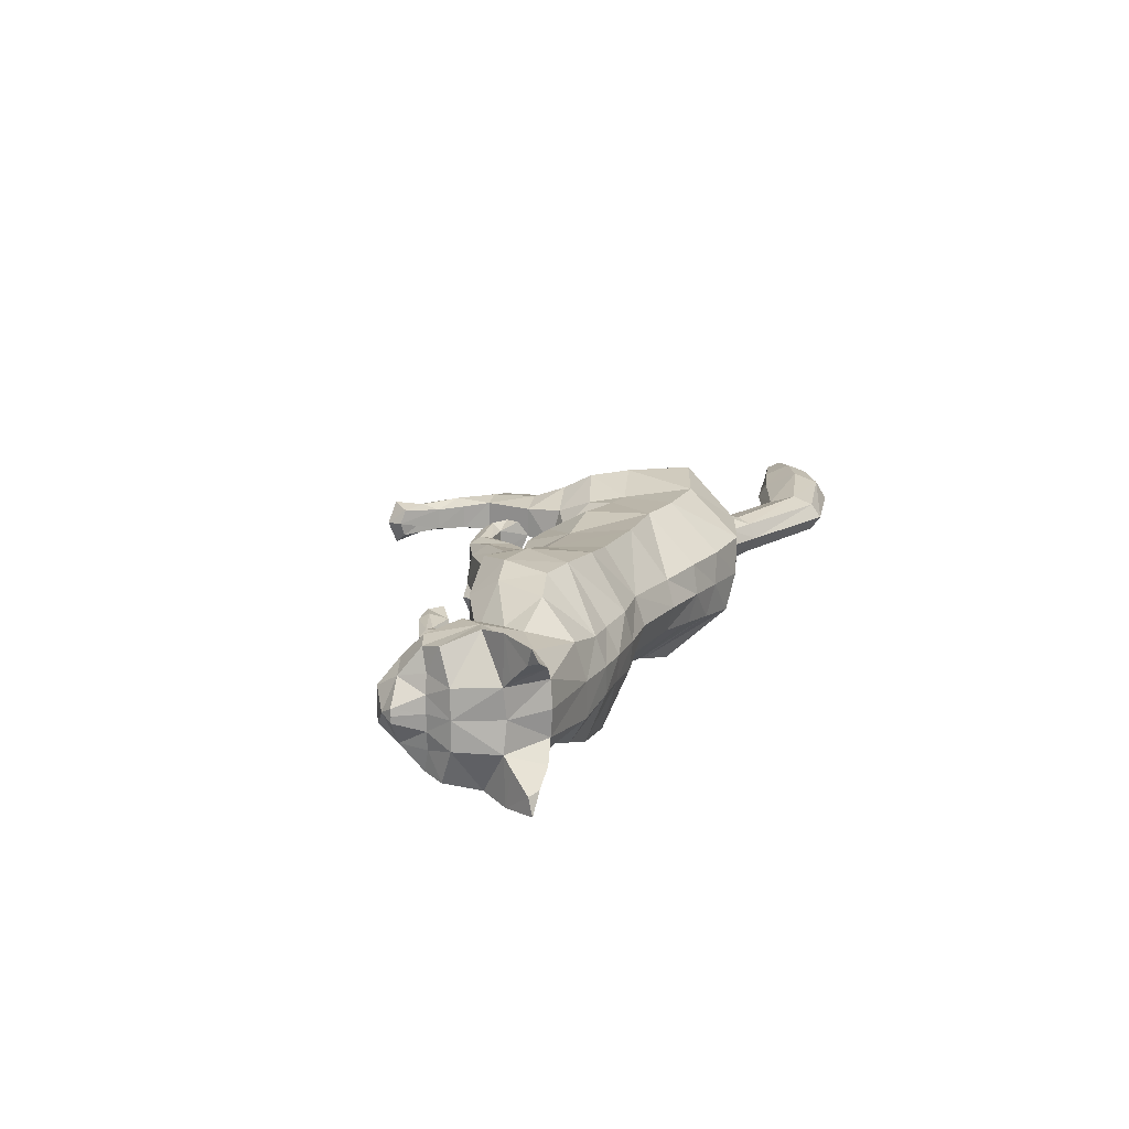
<metadata>
{"format":"obj","ext":"obj","renderer":"f3d","projection":"perspective","resolution":1024,"background":"white","views":[{"elev":15.5,"azim":114.1,"up":"+Z"}]}
</metadata>
<code>
o mesh_cat
v -0.8338 1.339 0.5751
v -1.178 2.31 0.2739
v -1.438 1.248 0.3926
v -1.438 2.152 0.1676
v -1.612 1.62 0.1444
v -1.485 2.184 0.1043
v -0.5445 1.453 0.4514
v -0.8132 2.46 0.2407
v 0.1935 1.321 0.3348
v 0.1785 2.323 0.1742
v 0.6055 1.454 0.3339
v 0.6662 2.295 0.1894
v -0.144 1.318 0.3351
v -0.1605 2.382 0.1985
v 0.7436 1.653 0.4427
v 1.039 2.378 0.2002
v 1.303 1.542 0.5314
v 1.535 2.393 0.1869
v 1.61 1.594 0.3668
v 1.838 2.393 0.2401
v 1.968 1.819 0.2535
v 2.312 2.354 0.3251
v 2.168 1.732 0.2556
v 2.513 2.127 0.4768
v 2.368 1.64 0.2537
v 2.725 2.035 0.1857
v 2.437 1.566 0.2169
v 2.677 1.858 0.1084
v 2.649 1.536 0.1136
v -0.4683 2.434 0.2136
v -0.3148 1.382 0.3347
v -0.4477 1.231 0.06461
v 0.8476 1.578 0.0618
v -0.77 0.9199 0.3941
v -0.7703 0.9208 0.1058
v -0.5804 0.9608 0.3443
v -0.5804 0.961 0.1448
v -1.038 0.8816 0.3374
v -1.038 0.8814 0.1503
v -0.8023 0.583 0.3675
v -0.8063 0.582 0.1327
v -0.6438 0.6156 0.3419
v -0.6439 0.6152 0.1512
v -0.9811 0.5859 0.3388
v -1.024 0.5785 0.1639
v -0.6001 0.3883 0.3667
v -0.6043 0.386 0.1437
v -0.5238 0.4703 0.3266
v -0.5266 0.47 0.1702
v -0.7304 0.2917 0.3242
v -0.7304 0.2917 0.1718
v -0.3717 0.2247 0.3543
v -0.3686 0.2217 0.1574
v -0.3942 0.3294 0.3171
v -0.3943 0.3294 0.1802
v -0.4089 0.1213 0.3281
v -0.4084 0.1213 0.1693
v -0.1775 0.1808 0.3479
v -0.1755 0.17 0.1639
v -0.231 0.07606 0.3881
v -0.2325 0.07183 0.09355
v 0.6011 1.527 0.3832
v 1.05 1.407 0.383
v 0.6402 1.123 0.3234
v 0.6019 1.504 0.1345
v 1.144 1.419 0.143
v 0.4267 1.297 0.373
v 0.4263 1.298 0.148
v 0.6694 1.099 0.1428
v 0.3252 0.9492 0.1874
v 0.1887 1.045 0.1735
v 0.3156 0.9416 0.3015
v 0.1796 1.045 0.321
v 0.01714 0.8813 0.158
v -0.02959 1.01 0.1739
v 0.01596 0.8807 0.325
v -0.02122 1.012 0.3198
v -0.1758 0.995 0.1457
v -0.139 1.094 0.1342
v -0.1738 0.9854 0.3621
v -0.1364 1.091 0.3674
v -1.007 1.559 0.5975
v -1.487 1.508 0.4576
v -1.645 1.913 0.1452
v -0.6369 1.682 0.4921
v 0.188 1.626 0.4161
v 0.6254 1.632 0.4159
v -0.1726 1.591 0.4837
v 0.8644 1.727 0.5028
v 1.481 1.77 0.5755
v 1.645 1.807 0.491
v 2.021 2.028 0.3389
v 2.28 1.89 0.4441
v 2.516 1.621 0.2586
v -0.4782 1.655 0.4837
v -1.247 1.927 0.6053
v -0.8466 2.098 0.5454
v 0.2321 2.085 0.5027
v 0.6993 2.097 0.5022
v -0.1835 2.046 0.5117
v 0.959 2.117 0.5307
v 1.56 2.087 0.5478
v 1.751 2.146 0.4602
v 2.082 2.18 0.3475
v 2.395 2.062 0.4648
v 2.675 1.948 0.4009
v 2.652 1.853 0.2281
v -0.4755 2.095 0.5264
v -1.515 1.837 0.4611
v -1.569 2.079 0.1898
v 1.051 1.583 0.5059
v 1.321 2.37 0.1825
v 1.036 1.571 0.05121
v 0.8689 1.473 0.4431
v 0.547 1.195 0.107
v 0.9134 1.388 0.06999
v 0.547 1.195 0.3821
v 0.2472 0.994 0.1551
v 0.2348 0.9869 0.3379
v -0.05437 0.9383 0.1346
v -0.04897 0.9352 0.3623
v 1.198 1.792 0.5798
v 1.323 2.118 0.557
v 2.491 1.498 0.1055
v 2.8 1.702 0.04213
v 2.684 1.685 0.1992
v 2.316 2.455 0.1733
v 2.623 2.309 0.1969
v 2.62 2.317 0.5085
v 2.625 2.53 0.3645
v 2.455 2.503 0.2841
v 2.656 2.375 0.2609
v 2.718 2.502 0.377
v 2.737 2.537 0.4812
v -1.745 2.147 0.1395
v -1.792 2 0.1083
v -1.718 2.245 0.1016
v -2.509 2.34 0.1501
v -2.483 2.16 0.09319
v -2.525 2.481 0.09562
v -3.079 2.165 0.1972
v -3.017 1.944 0.09822
v -3.132 2.332 0.1321
v -3.394 2.007 0.1883
v -3.317 1.848 0.1122
v -3.457 2.126 0.1383
v -3.655 1.848 0.144
v -3.611 1.76 0.1019
v -3.691 1.913 0.1163
v -0.8036 1.143 0.4737
v -0.539 1.154 0.1133
v -1.239 1.099 0.3671
v -0.5568 1.216 0.3636
v -0.7708 1.113 0.06442
v -1.253 1.166 0.1156
v -0.4493 1.31 0.2244
v 0.6594 1.611 0.1652
v 0.1695 1.21 0.1219
v -0.1459 1.189 0.121
v -1.082 0.8527 0.1938
v -1.064 0.5645 0.2239
v -0.7817 0.2747 0.248
v -0.4556 0.1202 0.2459
v -0.1397 0.1596 0.2522
v -0.1665 0.04568 0.2461
v 0.5464 1.567 0.2538
v 0.377 1.36 0.2559
v 0.1602 1.103 0.2424
v -0.002905 1.021 0.2461
v -0.2179 1.039 0.2645
v -0.1862 1.143 0.2638
v -0.3031 1.249 0.1207
v 0.563 1.374 0.1633
v 2.62 1.812 0.3706
v 2.492 1.756 0.3966
v -0.6932 1.254 -0.000183
v -1.111 2.356 3.4e-05
v -1.407 1.56 0.001867
v -1.401 2.233 -4.5e-05
v -1.571 1.663 0.001186
v -1.461 2.225 -4.9e-05
v -0.4468 1.207 -0.002387
v -0.7471 2.477 -0.000389
v 0.1744 1.142 -0.00014
v 0.2063 2.384 -0
v 0.6606 2.357 -0
v -0.1434 1.149 -0.001552
v -0.1434 2.416 -0
v 0.9915 2.413 -7.1e-05
v 1.51 2.453 -5.2e-05
v 1.809 2.456 0
v 1.973 1.834 0
v 2.326 2.473 0
v 2.156 1.707 0
v 2.594 2.318 0
v 2.321 1.607 0
v 2.727 2.039 0
v 2.412 1.531 0
v 2.685 1.864 0
v 2.486 1.482 0
v 2.759 1.623 0
v -0.4213 2.446 -0.000355
v -0.2974 1.187 -0.002078
v -0.6054 1.351 -0.5752
v -0.9985 2.342 -0.2737
v -1.143 1.684 -0.3811
v -1.409 2.168 -0.1673
v -1.537 1.709 -0.1414
v -1.485 2.184 -0.1044
v -0.3829 1.244 -0.4577
v -0.6544 2.445 -0.2418
v 0.2059 1.258 -0.3357
v 0.1785 2.323 -0.1742
v 0.626 1.439 -0.3357
v 0.6485 2.292 -0.1895
v -0.1172 1.233 -0.3377
v -0.1219 2.364 -0.1991
v 0.8489 1.629 -0.4474
v 0.9594 2.378 -0.2009
v 1.327 1.977 -0.5365
v 1.469 2.439 -0.1874
v 1.57 1.977 -0.3701
v 1.789 2.442 -0.2407
v 1.947 1.895 -0.2539
v 2.312 2.354 -0.3251
v 2.168 1.733 -0.2556
v 2.513 2.127 -0.4768
v 2.368 1.64 -0.2537
v 2.725 2.035 -0.1857
v 2.437 1.566 -0.2169
v 2.677 1.858 -0.1084
v 2.649 1.536 -0.1136
v -0.3621 2.405 -0.2148
v -0.264 1.26 -0.3391
v -0.4359 1.185 -0.06945
v 0.9466 1.616 -0.06682
v 1.656 1.614 -0.001117
v -0.9037 1.049 -0.3891
v -0.8959 1.046 -0.1009
v -0.72 0.9892 -0.3434
v -0.7176 0.9885 -0.1438
v -1.102 1.214 -0.3265
v -1.099 1.212 -0.1395
v -0.9974 0.7893 -0.3617
v -0.9943 0.7903 -0.1269
v -0.8924 0.8939 -0.3367
v -0.8916 0.8946 -0.146
v -1.142 0.7341 -0.3316
v -1.178 0.7193 -0.1562
v -0.713 0.7653 -0.363
v -0.713 0.7626 -0.1399
v -0.7046 0.8773 -0.3226
v -0.7029 0.8772 -0.1662
v -0.7553 0.6109 -0.3206
v -0.7542 0.6104 -0.1682
v -0.415 0.7688 -0.3527
v -0.415 0.7687 -0.1558
v -0.5043 0.8456 -0.3147
v -0.4988 0.8459 -0.1778
v -0.4168 0.6728 -0.3267
v -0.4165 0.672 -0.168
v -0.2161 0.7622 -0.3476
v -0.2164 0.7639 -0.1637
v -0.2498 0.6536 -0.3879
v -0.248 0.6561 -0.09339
v 0.8878 1.483 -0.3885
v 1.262 1.718 -0.3882
v 1.124 1.18 -0.3286
v 0.9025 1.467 -0.1398
v 1.303 1.716 -0.1483
v 0.9059 1.205 -0.3782
v 0.8478 1.225 -0.1533
v 1.163 1.176 -0.148
v 0.9251 0.8725 -0.1927
v 0.7473 0.8777 -0.1787
v 0.9181 0.8588 -0.3068
v 0.7637 0.8867 -0.3262
v 0.6525 0.7211 -0.1633
v 0.5205 0.8761 -0.1791
v 0.6466 0.7224 -0.3302
v 0.528 0.8856 -0.325
v 0.4561 0.6896 -0.1509
v 0.3832 0.7728 -0.1394
v 0.4601 0.686 -0.3674
v 0.385 0.7763 -0.3726
v -1.687 1.944 -4.7e-05
v -0.5348 1.624 -0.5971
v -1.093 1.859 -0.449
v -1.622 1.934 -0.1448
v -0.3251 1.495 -0.4984
v 0.1901 1.525 -0.4173
v 0.5781 1.653 -0.4171
v -0.1089 1.499 -0.4865
v 0.7719 1.82 -0.505
v 1.35 2.101 -0.5796
v 1.537 2.08 -0.4938
v 1.964 2.145 -0.3393
v 2.28 1.89 -0.4441
v 2.516 1.621 -0.2586
v -0.2979 1.489 -0.4889
v 2.654 1.533 0
v -0.5203 2.056 -0.6045
v -0.2656 1.979 -0.551
v 0.1991 1.998 -0.5035
v 0.6063 2.031 -0.5034
v -0.08757 1.98 -0.514
v 0.8367 2.112 -0.5322
v 1.383 2.264 -0.5503
v 1.653 2.278 -0.4613
v 2.074 2.194 -0.3475
v 2.395 2.062 -0.4648
v 2.675 1.948 -0.4009
v 2.652 1.853 -0.2281
v -0.2375 1.986 -0.5304
v -1.265 2.003 -0.4574
v -1.568 2.08 -0.1899
v 1.282 2.44 -0.000145
v 1.128 1.837 -0.5111
v 1.236 2.409 -0.1832
v 1.107 1.67 -0.05657
v 1.092 1.625 -0.4484
v 1.007 1.194 -0.1122
v 1.166 1.554 -0.07526
v 1.046 1.204 -0.3874
v 0.8354 0.8754 -0.1604
v 0.8267 0.8602 -0.3431
v 0.5797 0.7652 -0.1399
v 0.5704 0.7686 -0.3675
v 1.089 2.002 -0.5842
v 1.107 2.256 -0.5595
v 2.801 1.706 0
v 2.491 1.498 -0.1055
v 2.8 1.702 -0.04213
v 2.684 1.686 -0.1992
v 2.316 2.455 -0.1733
v 2.623 2.309 -0.1969
v 2.62 2.317 -0.5085
v 2.625 2.53 -0.3645
v 2.455 2.503 -0.2841
v 2.656 2.375 -0.2609
v 2.718 2.502 -0.377
v 2.737 2.537 -0.4812
v 0.5926 1.349 0.002179
v 0.8692 1.57 0.000241
v 1.244 1.612 -0.002647
v 1.062 1.61 0.000394
v -1.801 1.994 -5e-05
v -1.745 2.147 -0.1396
v -1.793 2 -0.1084
v -1.714 2.297 -5e-05
v -1.718 2.245 -0.1017
v -2.509 2.341 -0.1502
v -2.484 2.16 -0.09329
v -2.538 2.55 -5e-05
v -2.466 2.111 -5e-05
v -2.518 2.481 -0.09572
v -3.079 2.165 -0.1973
v -3.017 1.944 -0.09832
v -3.174 2.398 -5e-05
v -2.988 1.894 -5e-05
v -3.132 2.332 -0.1322
v -3.394 2.007 -0.1884
v -3.317 1.848 -0.1123
v -3.502 2.178 -5e-05
v -3.29 1.815 -5e-05
v -3.457 2.126 -0.1384
v -3.655 1.848 -0.1441
v -3.611 1.76 -0.102
v -3.716 1.941 -5e-05
v -3.595 1.741 -5e-05
v -3.691 1.913 -0.1164
v -3.721 1.806 -5e-05
v -0.7343 1.208 -0.4715
v -0.5439 1.066 -0.1168
v -1.052 1.501 -0.3559
v -0.5328 1.081 -0.3673
v -0.7428 1.155 -0.06243
v -1.103 1.458 -0.1059
v -0.4069 1.197 -0.2293
v 0.7756 1.541 -0.1695
v 0.1814 1.163 -0.1225
v -0.1411 1.163 -0.1241
v -1.154 1.217 -0.1818
v -1.21 0.6991 -0.2158
v -0.7846 0.5657 -0.2444
v -0.4529 0.6548 -0.2444
v -0.1723 0.7501 -0.2523
v -0.1768 0.6331 -0.2465
v 0.8232 1.481 -0.2591
v 0.7764 1.256 -0.2612
v 0.7273 0.9246 -0.2476
v 0.5487 0.9144 -0.2513
v 0.4089 0.6776 -0.2697
v 0.3312 0.7488 -0.269
v -0.2908 1.2 -0.1249
v 0.5965 1.368 -0.1652
v 2.62 1.812 -0.3706
v 2.492 1.756 -0.3966
f 39 154 35
f 20 22 127
f 4 110 109
f 116 33 113
f 157 11 173
f 176 155 178
f 58 52 60
f 176 182 32
f 51 41 47
f 50 40 44
f 55 47 49
f 46 54 48
f 53 55 59
f 237 66 345
f 157 65 166
f 114 15 62
f 116 69 115
f 118 74 120
f 17 63 19
f 103 92 104
f 83 5 3
f 152 1 3
f 20 104 22
f 178 5 180
f 74 78 120
f 76 121 80
f 119 76 72
f 117 72 64
f 66 113 345
f 22 131 127
f 130 129 134
f 132 130 133
f 133 130 134
f 39 155 154
f 25 27 94
f 54 58 164
f 345 113 346
f 33 343 344
f 286 136 347
f 151 176 32
f 343 157 173
f 32 172 156
f 155 39 160
f 89 111 122
f 164 54 55
f 132 133 129
f 133 134 129
f 23 196 25
f 124 27 198
f 4 6 110
f 116 65 33
f 157 15 11
f 152 160 38
f 176 154 155
f 37 35 154
f 51 45 41
f 35 43 41
f 50 46 40
f 55 53 47
f 46 52 54
f 52 56 60
f 156 7 153
f 157 33 65
f 116 66 69
f 118 70 74
f 67 73 119
f 103 91 92
f 301 201 29
f 152 150 1
f 20 103 104
f 10 188 14
f 109 110 84
f 119 121 76
f 63 17 111
f 66 116 113
f 22 24 129
f 132 131 130
f 286 84 136
f 343 33 157
f 155 152 3
f 126 94 29
f 77 169 75
f 75 79 171
f 76 80 170
f 60 56 165
f 56 163 57
f 200 124 198
f 94 175 25
f 107 174 126
f 151 154 176
f 165 58 60
f 7 95 85
f 105 22 104
f 59 165 61
f 178 3 5
f 102 91 103
f 364 149 146
f 114 111 15
f 72 74 70
f 343 158 184
f 139 360 355
f 85 108 97
f 144 142 141
f 145 370 365
f 173 9 158
f 84 180 5
f 123 90 102
f 38 150 152
f 1 85 82
f 21 237 192
f 101 122 123
f 372 148 147
f 46 42 40
f 128 131 132
f 179 6 4
f 108 14 30
f 93 104 92
f 53 61 57
f 91 21 92
f 21 194 23
f 156 151 32
f 73 169 77
f 174 94 126
f 43 47 41
f 78 75 120
f 31 88 95
f 73 121 119
f 344 113 33
f 350 140 137
f 128 129 24
f 114 64 63
f 157 62 15
f 126 28 107
f 2 97 8
f 23 92 21
f 110 136 84
f 87 15 89
f 144 148 145
f 6 350 137
f 34 42 36
f 65 167 166
f 177 8 183
f 4 96 2
f 197 28 199
f 99 89 101
f 129 131 22
f 372 149 369
f 144 149 147
f 146 141 143
f 39 41 45
f 107 106 174
f 110 137 135
f 76 78 74
f 105 106 24
f 57 165 56
f 122 17 90
f 163 50 162
f 1 153 7
f 12 185 10
f 62 167 67
f 83 96 109
f 175 105 93
f 139 141 142
f 46 56 52
f 197 128 26
f 95 100 108
f 158 13 159
f 100 10 14
f 36 151 153
f 156 31 7
f 160 44 38
f 168 68 71
f 38 40 34
f 13 86 88
f 16 123 112
f 71 169 168
f 199 125 331
f 90 19 91
f 136 355 347
f 18 103 20
f 109 5 83
f 24 26 128
f 70 115 69
f 79 170 171
f 62 117 114
f 80 77 81
f 160 45 161
f 201 126 29
f 12 189 186
f 45 162 161
f 19 66 237
f 2 179 4
f 36 43 37
f 86 11 87
f 142 365 360
f 82 97 96
f 196 27 25
f 48 55 49
f 18 191 190
f 82 3 1
f 42 49 43
f 137 138 135
f 301 124 200
f 108 8 97
f 44 162 50
f 98 87 99
f 98 12 10
f 63 69 66
f 317 16 112
f 135 139 136
f 170 81 171
f 12 101 16
f 190 112 18
f 127 195 193
f 159 203 187
f 54 59 55
f 202 14 188
f 183 30 202
f 127 191 20
f 150 36 153
f 354 143 140
f 168 67 167
f 47 57 51
f 71 120 75
f 65 115 68
f 68 118 71
f 86 100 88
f 138 143 141
f 51 163 162
f 123 18 112
f 359 146 143
f 187 158 159
f 77 171 81
f 94 124 29
f 107 28 26
f 67 72 117
f 201 331 125
f 93 25 175
f 32 203 172
f 64 70 69
f 13 172 159
f 243 239 377
f 223 335 225
f 207 315 316
f 323 320 236
f 380 396 214
f 176 178 378
f 262 256 258
f 176 235 182
f 255 251 245
f 254 248 244
f 259 253 251
f 250 252 258
f 257 263 259
f 237 345 270
f 380 389 269
f 321 266 218
f 323 322 273
f 325 327 278
f 220 222 267
f 309 310 297
f 288 206 208
f 375 206 204
f 223 225 310
f 178 180 208
f 278 327 282
f 280 284 328
f 326 276 280
f 324 268 276
f 270 345 320
f 225 335 339
f 338 342 337
f 340 341 338
f 341 342 338
f 243 377 378
f 228 299 230
f 258 387 262
f 345 346 320
f 236 344 343
f 286 347 349
f 374 235 176
f 343 396 380
f 235 379 395
f 378 383 243
f 294 318 218
f 387 259 258
f 340 337 341
f 341 337 342
f 226 196 194
f 332 198 230
f 207 316 209
f 323 236 269
f 380 214 218
f 242 378 375
f 176 378 377
f 241 377 239
f 255 245 249
f 239 247 241
f 254 244 250
f 259 251 257
f 250 258 256
f 256 264 260
f 379 376 210
f 380 269 236
f 323 273 270
f 325 278 274
f 271 326 277
f 309 297 296
f 301 232 201
f 375 204 373
f 223 310 309
f 213 188 185
f 315 289 316
f 326 280 328
f 267 318 220
f 270 320 323
f 225 337 227
f 340 338 339
f 286 349 289
f 343 380 236
f 378 206 375
f 334 232 299
f 281 279 392
f 279 394 283
f 280 393 284
f 264 388 260
f 260 261 386
f 200 198 332
f 299 228 398
f 313 334 397
f 374 377 241
f 388 262 387
f 210 300 234
f 311 225 227
f 263 388 387
f 178 206 378
f 308 296 295
f 364 371 369
f 321 318 267
f 276 278 280
f 343 381 396
f 353 360 358
f 303 300 290
f 358 362 357
f 363 370 368
f 396 212 214
f 208 286 289
f 330 295 329
f 242 373 238
f 204 290 210
f 224 237 222
f 307 329 294
f 372 368 370
f 250 246 252
f 336 339 335
f 179 209 181
f 314 217 306
f 298 310 311
f 257 265 263
f 297 222 296
f 226 192 224
f 379 374 376
f 281 391 277
f 397 299 398
f 247 251 253
f 279 282 327
f 234 293 216
f 277 328 281
f 236 346 344
f 350 356 354
f 336 337 340
f 321 268 324
f 218 389 380
f 334 231 333
f 211 302 205
f 224 298 226
f 289 348 316
f 292 218 214
f 362 368 367
f 209 350 181
f 238 246 244
f 269 390 272
f 183 205 177
f 205 315 207
f 197 231 229
f 305 294 292
f 337 339 338
f 372 371 367
f 362 371 366
f 366 357 362
f 243 245 239
f 313 312 229
f 316 351 209
f 282 280 278
f 312 311 227
f 261 388 265
f 329 220 318
f 386 254 260
f 204 376 373
f 215 185 186
f 266 390 389
f 288 302 287
f 398 311 397
f 353 357 352
f 260 250 256
f 197 336 195
f 314 293 300
f 381 216 212
f 306 213 304
f 240 374 241
f 379 234 395
f 383 248 384
f 272 391 275
f 244 242 238
f 293 212 216
f 219 330 307
f 275 392 279
f 199 333 231
f 296 220 295
f 355 349 347
f 221 309 308
f 208 315 288
f 227 229 312
f 274 322 325
f 283 393 282
f 266 324 271
f 285 328 284
f 383 249 243
f 201 334 333
f 186 219 215
f 249 385 255
f 222 270 267
f 207 177 205
f 241 246 240
f 291 214 212
f 358 365 363
f 287 303 290
f 196 230 198
f 253 258 252
f 190 223 221
f 287 206 288
f 246 253 252
f 352 351 348
f 301 332 232
f 303 233 314
f 248 385 384
f 304 292 291
f 213 305 304
f 270 268 267
f 319 189 317
f 353 348 349
f 393 285 284
f 215 307 305
f 221 317 190
f 335 195 336
f 187 395 382
f 258 263 387
f 188 233 202
f 202 211 183
f 335 191 193
f 373 240 238
f 354 361 359
f 271 391 390
f 261 251 255
f 275 327 325
f 269 322 323
f 272 325 322
f 306 291 293
f 352 361 356
f 255 386 261
f 319 308 330
f 359 366 364
f 382 184 187
f 394 281 285
f 299 332 230
f 313 229 231
f 271 276 326
f 201 333 331
f 228 298 398
f 235 203 182
f 268 274 276
f 382 234 216
f 58 54 52
f 89 15 111
f 23 194 196
f 152 155 160
f 35 37 43
f 10 185 188
f 151 37 154
f 165 164 58
f 7 31 95
f 105 24 22
f 59 164 165
f 178 155 3
f 102 90 91
f 364 369 149
f 114 63 111
f 72 76 74
f 343 173 158
f 139 142 360
f 85 95 108
f 144 145 142
f 145 148 370
f 173 11 9
f 84 286 180
f 123 122 90
f 38 34 150
f 1 7 85
f 21 19 237
f 101 89 122
f 372 370 148
f 46 48 42
f 128 127 131
f 179 181 6
f 108 100 14
f 93 105 104
f 53 59 61
f 91 19 21
f 21 192 194
f 156 153 151
f 73 168 169
f 174 175 94
f 43 49 47
f 78 79 75
f 31 13 88
f 73 77 121
f 344 346 113
f 350 354 140
f 128 132 129
f 114 117 64
f 157 166 62
f 126 125 28
f 2 96 97
f 23 93 92
f 110 135 136
f 87 11 15
f 144 147 148
f 6 181 350
f 34 40 42
f 65 68 167
f 177 2 8
f 4 109 96
f 197 26 28
f 99 87 89
f 129 130 131
f 372 147 149
f 144 146 149
f 146 144 141
f 39 35 41
f 107 26 106
f 110 6 137
f 76 170 78
f 105 174 106
f 57 61 165
f 122 111 17
f 163 56 50
f 1 150 153
f 12 186 185
f 62 166 167
f 83 82 96
f 175 174 105
f 139 138 141
f 46 50 56
f 197 195 128
f 95 88 100
f 158 9 13
f 100 98 10
f 36 37 151
f 156 172 31
f 160 161 44
f 168 167 68
f 38 44 40
f 13 9 86
f 16 101 123
f 71 75 169
f 199 28 125
f 90 17 19
f 136 139 355
f 18 102 103
f 109 84 5
f 24 106 26
f 70 118 115
f 79 78 170
f 62 67 117
f 80 121 77
f 160 39 45
f 201 125 126
f 12 16 189
f 45 51 162
f 19 63 66
f 2 177 179
f 36 42 43
f 86 9 11
f 142 145 365
f 82 85 97
f 196 198 27
f 48 54 55
f 18 20 191
f 82 83 3
f 42 48 49
f 137 140 138
f 301 29 124
f 108 30 8
f 44 161 162
f 98 86 87
f 98 99 12
f 63 64 69
f 317 189 16
f 135 138 139
f 170 80 81
f 12 99 101
f 190 317 112
f 127 128 195
f 159 172 203
f 54 164 59
f 202 30 14
f 183 8 30
f 127 193 191
f 150 34 36
f 354 359 143
f 168 73 67
f 47 53 57
f 71 118 120
f 65 116 115
f 68 115 118
f 86 98 100
f 138 140 143
f 51 57 163
f 123 102 18
f 359 364 146
f 187 184 158
f 77 75 171
f 94 27 124
f 67 119 72
f 93 23 25
f 32 182 203
f 64 72 70
f 13 31 172
f 262 264 256
f 294 329 318
f 226 228 196
f 242 383 378
f 239 245 247
f 213 217 188
f 374 176 377
f 388 264 262
f 210 290 300
f 311 310 225
f 263 265 388
f 178 208 206
f 308 309 296
f 364 366 371
f 321 218 318
f 276 274 278
f 343 184 381
f 353 355 360
f 303 314 300
f 358 363 362
f 363 365 370
f 396 381 212
f 208 180 286
f 330 308 295
f 242 375 373
f 204 287 290
f 224 192 237
f 307 330 329
f 372 367 368
f 250 244 246
f 336 340 339
f 179 207 209
f 314 233 217
f 298 297 310
f 257 261 265
f 297 224 222
f 226 194 192
f 379 235 374
f 281 392 391
f 397 334 299
f 247 245 251
f 279 283 282
f 234 300 293
f 277 326 328
f 236 320 346
f 350 351 356
f 336 227 337
f 321 267 268
f 218 266 389
f 334 313 231
f 211 303 302
f 224 297 298
f 289 349 348
f 292 294 218
f 362 363 368
f 209 351 350
f 238 240 246
f 269 389 390
f 183 211 205
f 205 302 315
f 197 199 231
f 305 307 294
f 337 225 339
f 372 369 371
f 362 367 371
f 366 361 357
f 243 249 245
f 313 397 312
f 316 348 351
f 282 393 280
f 312 397 311
f 261 260 388
f 329 295 220
f 386 385 254
f 204 210 376
f 215 213 185
f 266 271 390
f 288 315 302
f 398 298 311
f 353 358 357
f 260 254 250
f 197 229 336
f 314 306 293
f 381 382 216
f 306 217 213
f 240 376 374
f 379 210 234
f 383 242 248
f 272 390 391
f 244 248 242
f 293 291 212
f 219 319 330
f 275 391 392
f 199 331 333
f 296 222 220
f 355 353 349
f 221 223 309
f 208 289 315
f 227 336 229
f 274 273 322
f 283 394 393
f 266 321 324
f 285 281 328
f 383 384 249
f 201 232 334
f 186 189 219
f 249 384 385
f 222 237 270
f 207 179 177
f 241 247 246
f 291 292 214
f 358 360 365
f 287 302 303
f 196 228 230
f 253 259 258
f 190 191 223
f 287 204 206
f 246 247 253
f 352 356 351
f 301 200 332
f 303 211 233
f 248 254 385
f 304 305 292
f 213 215 305
f 270 273 268
f 319 219 189
f 353 352 348
f 393 394 285
f 215 219 307
f 221 319 317
f 335 193 195
f 187 203 395
f 258 259 263
f 188 217 233
f 202 233 211
f 335 223 191
f 373 376 240
f 354 356 361
f 271 277 391
f 261 257 251
f 275 279 327
f 269 272 322
f 272 275 325
f 306 304 291
f 352 357 361
f 255 385 386
f 319 221 308
f 359 361 366
f 382 381 184
f 394 279 281
f 299 232 332
f 271 324 276
f 228 226 298
f 235 395 203
f 268 273 274
f 382 395 234

</code>
